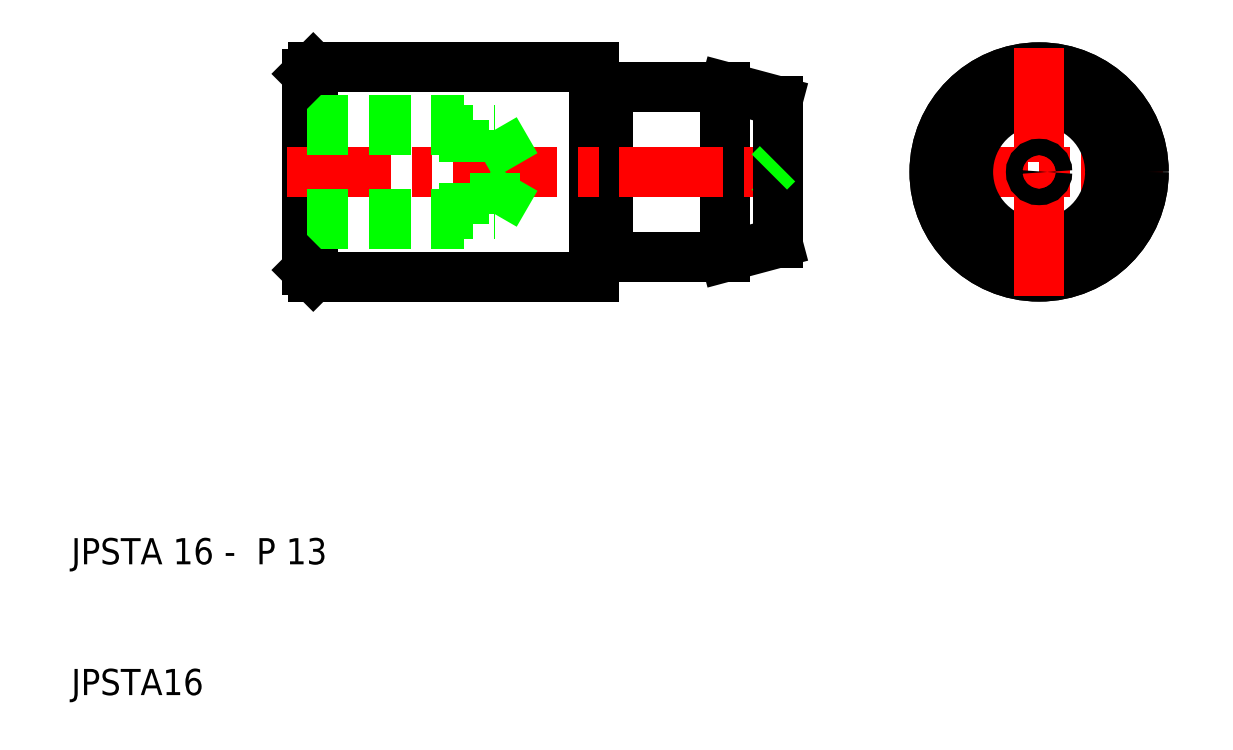
<metadata>
{"format":"dxf","ext":"dxf","renderer":"ezdxf+matplotlib","layout":"modelspace","background":"white","min_lineweight":24,"dpi":150}
</metadata>
<code>
0
SECTION
2
ENTITIES
0
LINE
8
CENTER
10
75.25
20
50
30
0
11
92.75
21
50
31
0
0
LINE
8
CENTER
10
74.5
20
50
30
0
11
93.5
21
50
31
0
0
CIRCLE
8
0
10
84
20
50
30
0
40
5.428
0
CIRCLE
8
0
10
84
20
50
30
0
40
8
0
CIRCLE
8
0
10
84
20
50
30
0
40
6.5
0
CIRCLE
8
0
10
84
20
50
30
0
40
8
0
LINE
8
0
10
60
20
56.5
30
0
11
64
21
55.43
31
0
0
LINE
8
0
10
60
20
43.5
30
0
11
60
21
56.5
31
0
0
LINE
8
0
10
51
20
56.5
30
0
11
51
21
43.5
31
0
0
LINE
8
0
10
50
20
43.5
30
0
11
50
21
56.5
31
0
0
LINE
8
0
10
28.5
20
58
30
0
11
28.5
21
42
31
0
0
LINE
8
0
10
28
20
42.5
30
0
11
28
21
57.5
31
0
0
LINE
8
0
10
28.5
20
42
30
0
11
28.5
21
58
31
0
0
TEXT
8
0
10
10
20
10
30
0
40
2
1
JPSTA16
0
TEXT
8
0
10
10
20
20
30
0
40
2
1
JPSTA 16 -  P 13
0
LINE
8
CENTER
10
26.5
20
50
30
0
11
65.5
21
50
31
0
0
LINE
8
0
10
28.5
20
42
30
0
11
50
21
42
31
0
0
LINE
8
0
10
28
20
46.77
30
0
11
42.4
21
46.77
31
0
0
LINE
8
0
10
28
20
46
30
0
11
40
21
46
31
0
0
LINE
8
0
10
28
20
54
30
0
11
40
21
54
31
0
0
LINE
8
0
10
28
20
53.23
30
0
11
42.4
21
53.23
31
0
0
LINE
8
0
10
28.5
20
42
30
0
11
28
21
42.5
31
0
0
LINE
8
0
10
42.4
20
46.77
30
0
11
42.4
21
53.23
31
0
0
LINE
8
0
10
40
20
46
30
0
11
40
21
54
31
0
0
LINE
8
0
10
42.4
20
46.77
30
0
11
44.27
21
50
31
0
0
LINE
8
0
10
42.4
20
53.23
30
0
11
44.27
21
50
31
0
0
LINE
8
0
10
60
20
43.5
30
0
11
64
21
44.57
31
0
0
LINE
8
0
10
51
20
43.5
30
0
11
60
21
43.5
31
0
0
ARC
8
0
10
50.1
20
43.5
30
0
40
0.1
50
90
51
180
0
LINE
8
0
10
50
20
42
30
0
11
50
21
43.5
31
0
0
LINE
8
0
10
50.9
20
43.6
30
0
11
50.1
21
43.6
31
0
0
ARC
8
0
10
50.9
20
43.5
30
0
40
0.1
50
0
51
90
0
LINE
8
0
10
63.38
20
50
30
0
11
64
21
49.38
31
0
0
LINE
8
0
10
64
20
55.43
30
0
11
64
21
44.57
31
0
0
LINE
8
0
10
63.38
20
50
30
0
11
64
21
50.62
31
0
0
LINE
8
0
10
28.5
20
58
30
0
11
50
21
58
31
0
0
LINE
8
0
10
28.5
20
58
30
0
11
28
21
57.5
31
0
0
LINE
8
0
10
51
20
56.5
30
0
11
60
21
56.5
31
0
0
ARC
8
0
10
50.1
20
56.5
30
0
40
0.1
50
180
51
270
0
LINE
8
0
10
50
20
58
30
0
11
50
21
56.5
31
0
0
LINE
8
0
10
50.9
20
56.4
30
0
11
50.1
21
56.4
31
0
0
ARC
8
0
10
50.9
20
56.5
30
0
40
0.1
50
270
51
0
0
LINE
8
CENTER
10
84
20
41.25
30
0
11
84
21
58.75
31
0
0
LINE
8
CENTER
10
84
20
59.5
30
0
11
84
21
40.5
31
0
0
CIRCLE
8
0
10
84
20
50
30
0
40
0.625
0
ENDSEC
0
EOF

</code>
